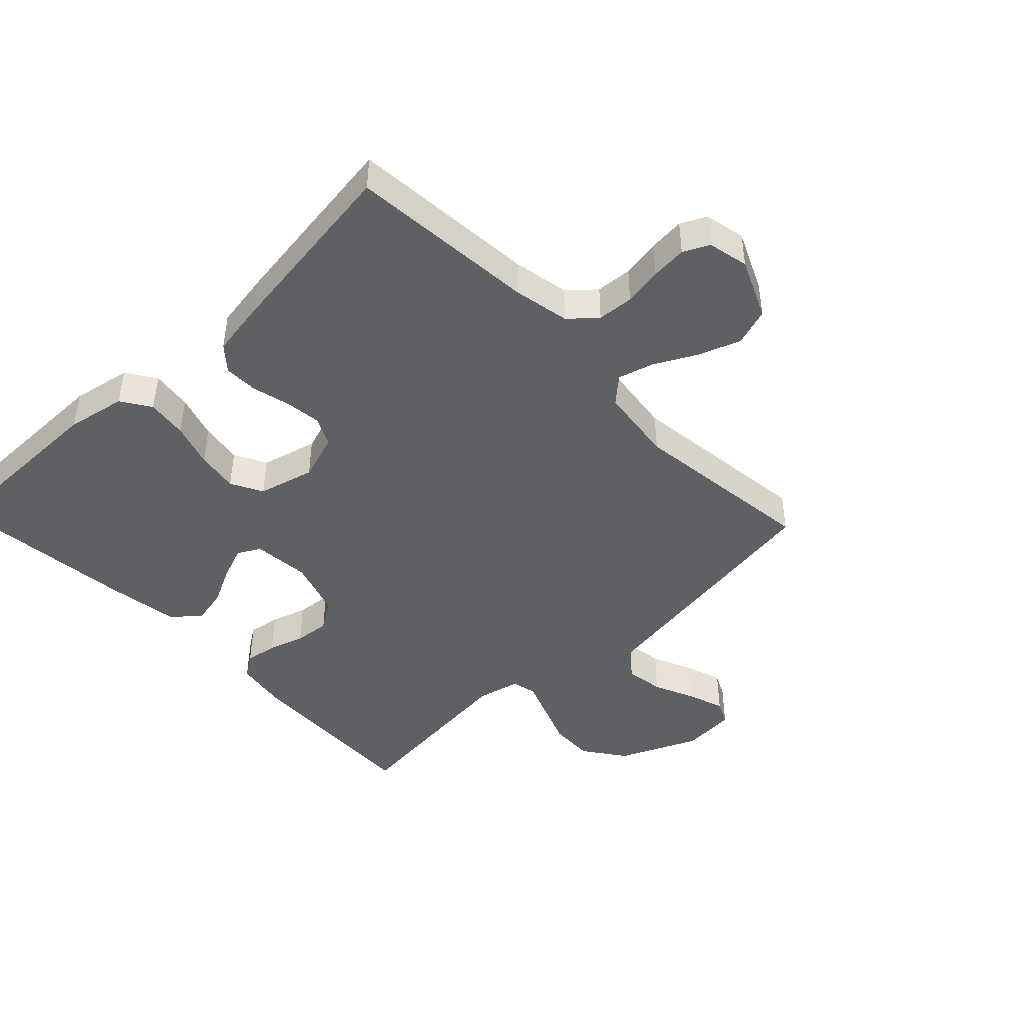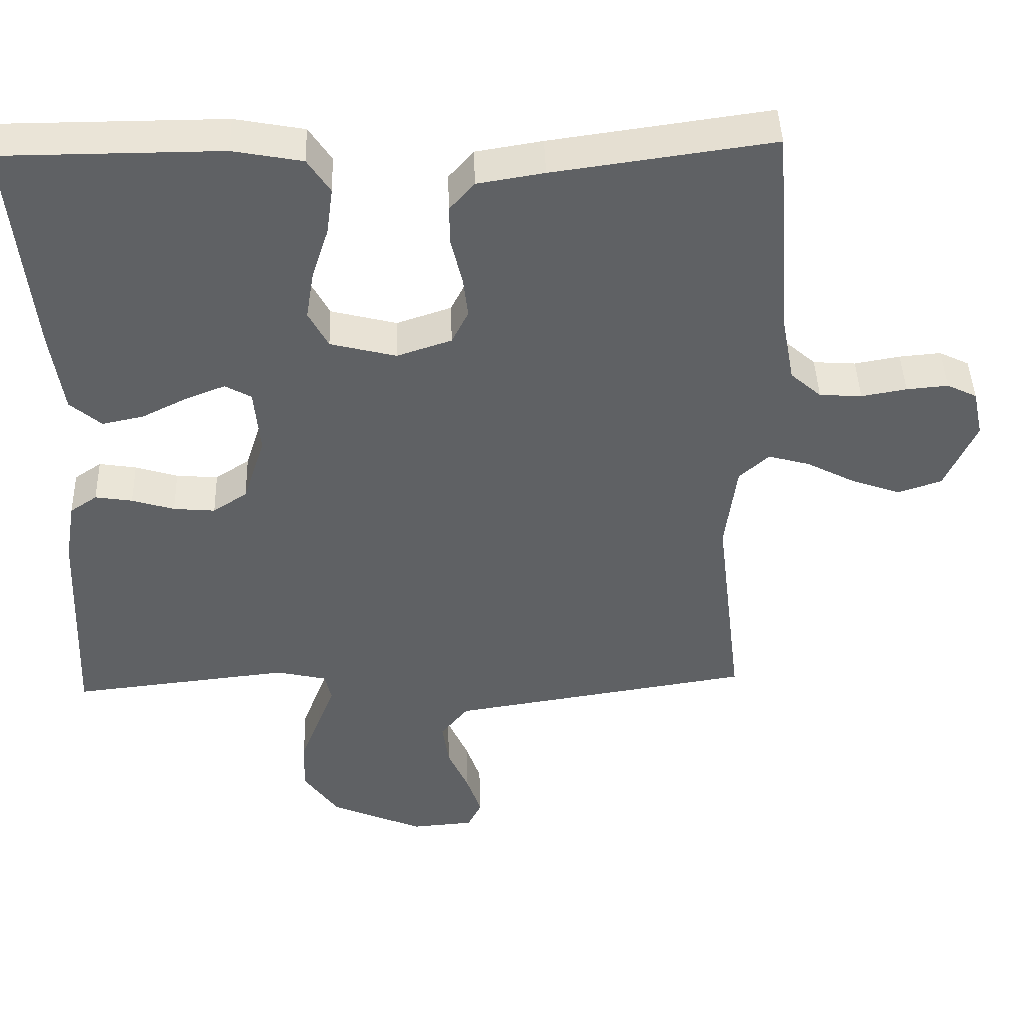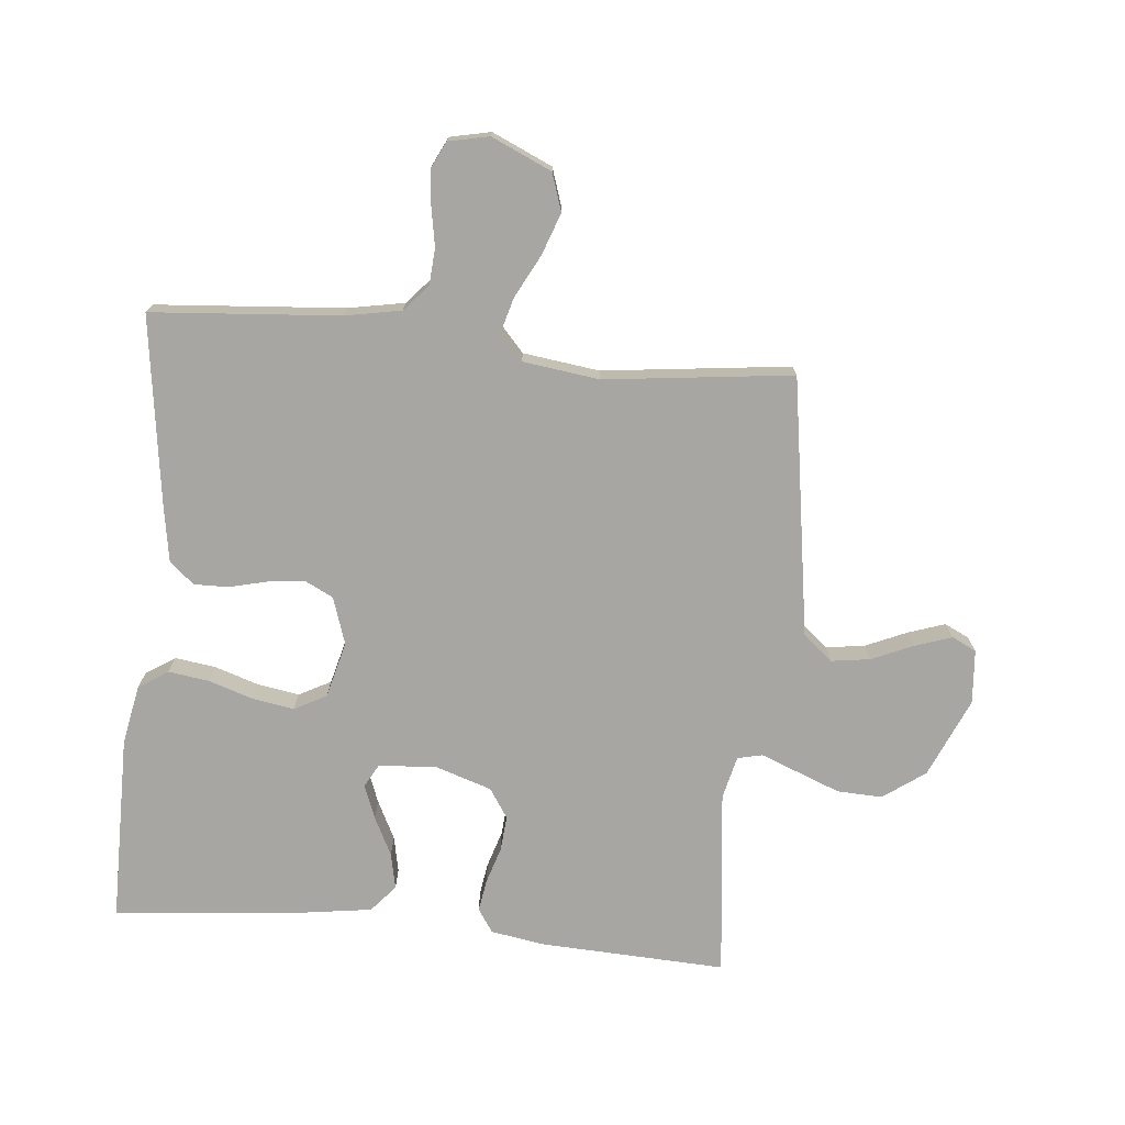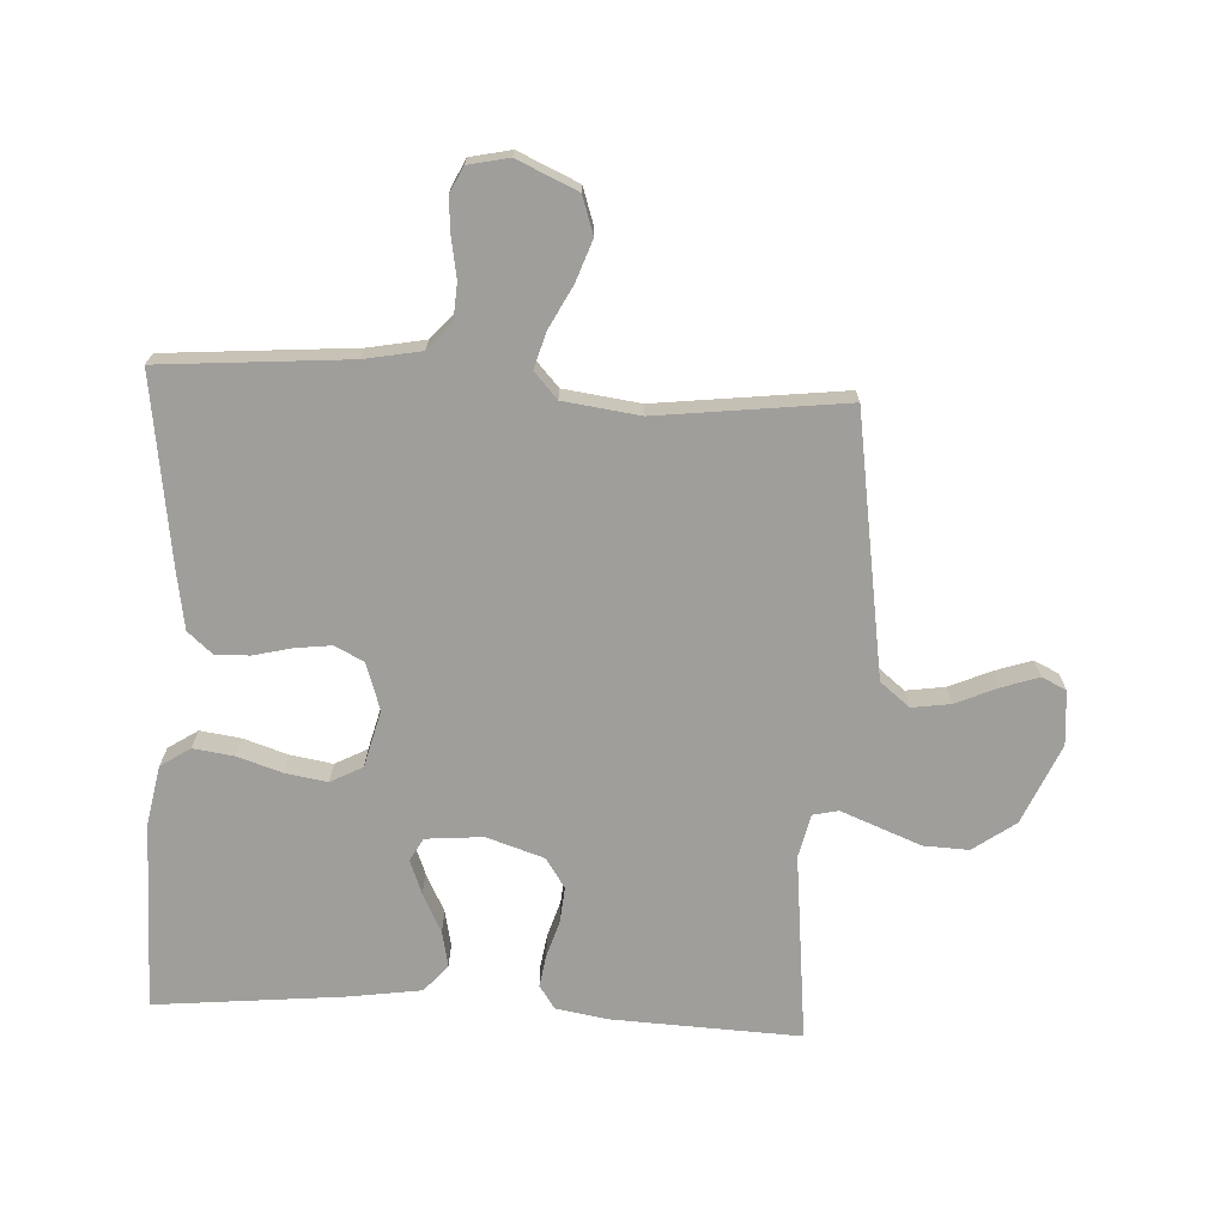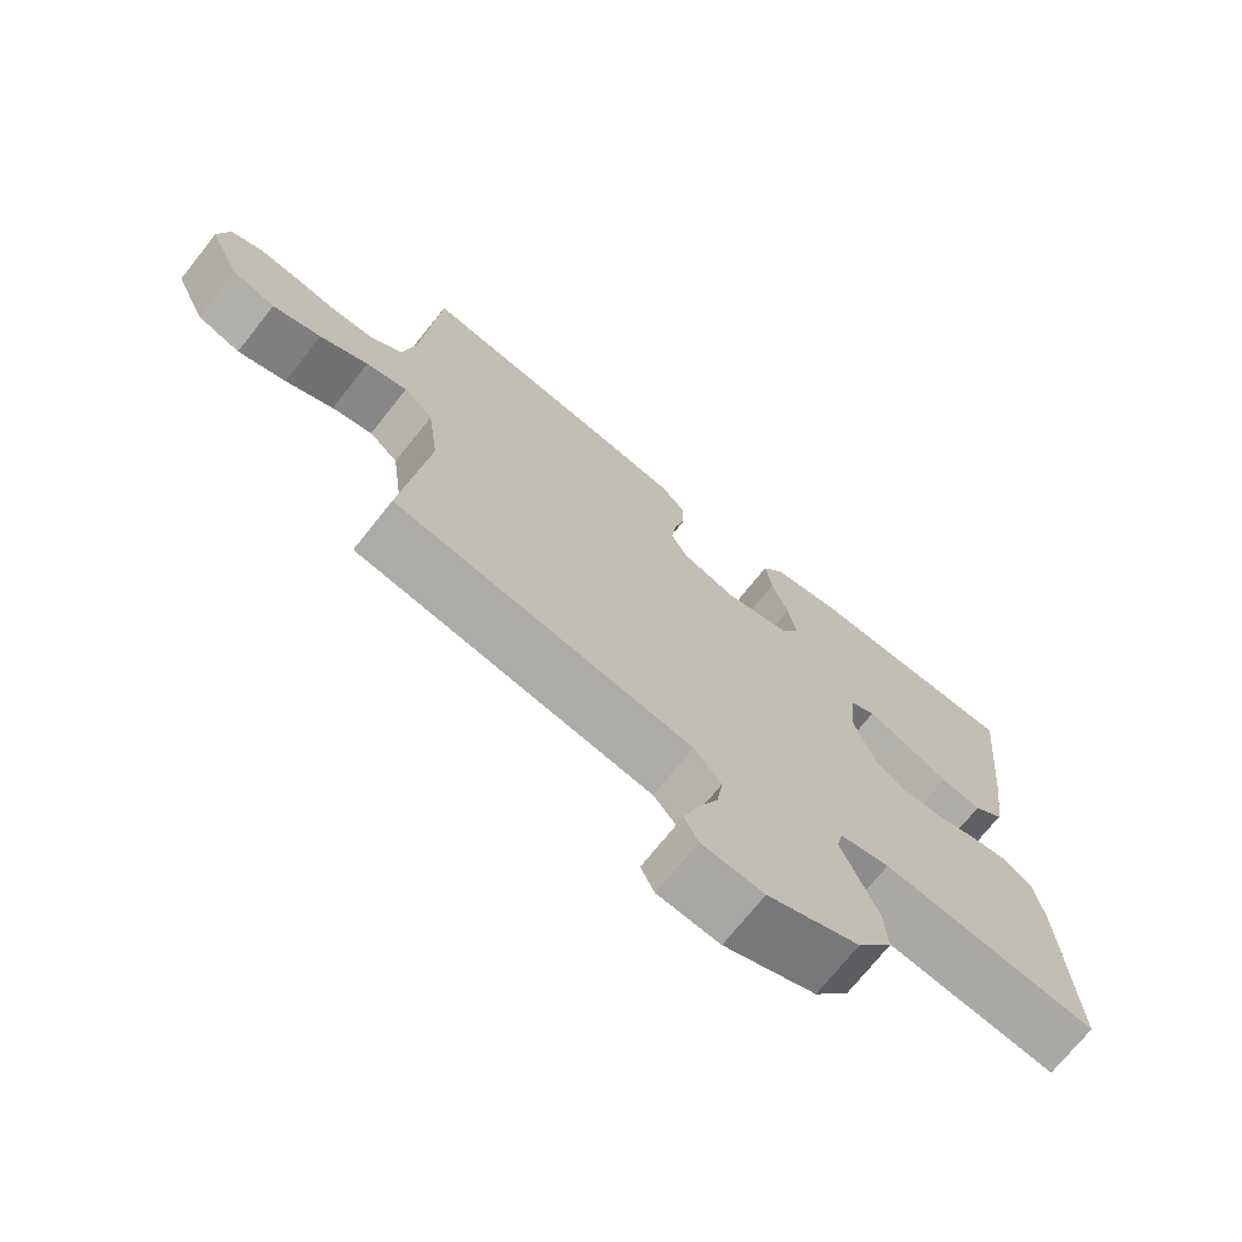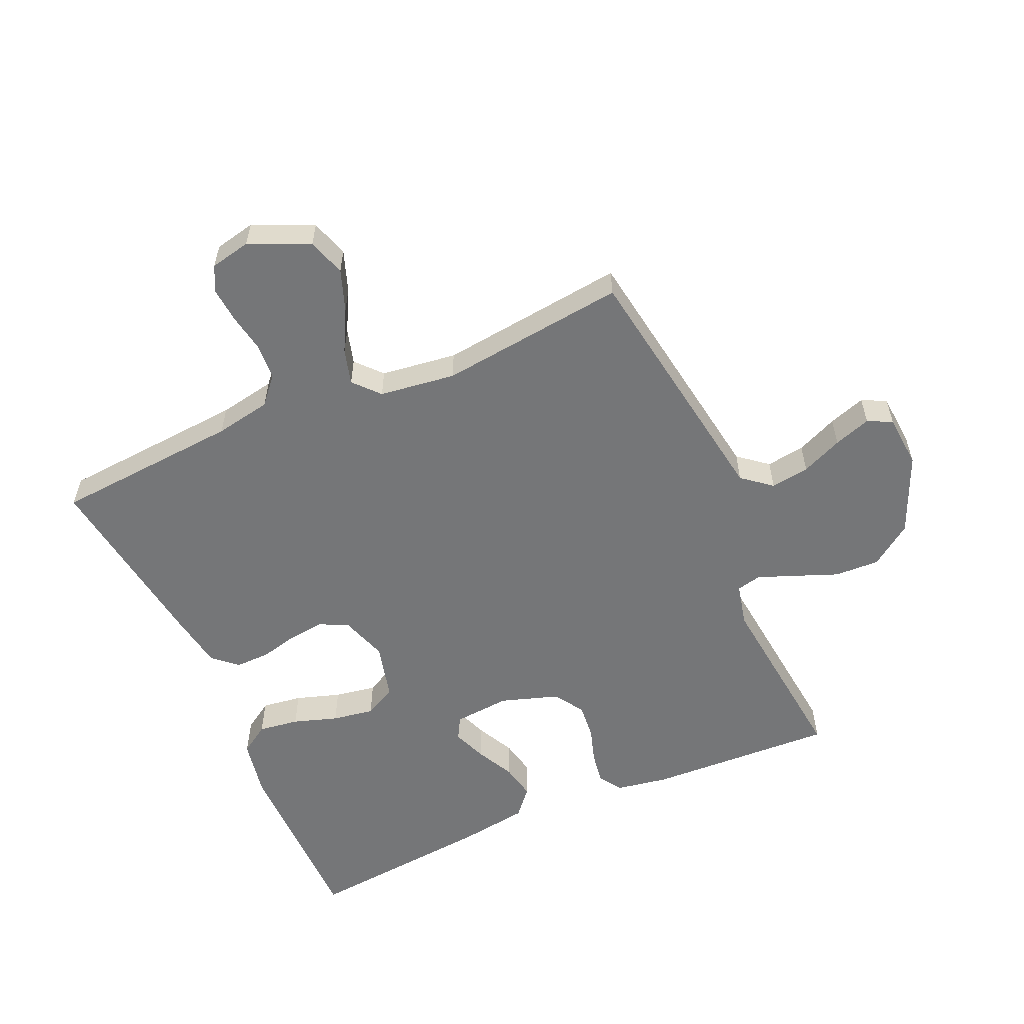
<metadata>
{"format":"obj","ext":"obj","renderer":"f3d","projection":"perspective","resolution":1024,"background":"white","views":[{"elev":-44.5,"azim":43.6,"up":"+Y"},{"elev":43.7,"azim":-1.8,"up":"+Z"},{"elev":-74.1,"azim":84.4,"up":"+Y"},{"elev":-70.8,"azim":86.9,"up":"+Y"},{"elev":-72.2,"azim":141.4,"up":"+Z"},{"elev":-56.8,"azim":113.8,"up":"+Y"}]}
</metadata>
<code>
v 0.5 0.07 -0.5
v 0.2 0.07 -0.547
v 0.085 0.07 -0.565
v 0.047 0.07 -0.612
v 0.056 0.07 -0.674
v 0.085 0.07 -0.74
v 0.105 0.07 -0.799
v 0.086 0.07 -0.838
v 0 0.07 -0.845
v -0.127 0.07 -0.79
v -0.175 0.07 -0.723
v -0.172 0.07 -0.651
v -0.145 0.07 -0.582
v -0.122 0.07 -0.523
v -0.131 0.07 -0.483
v -0.2 0.07 -0.467
v -0.5 0.07 -0.5
v -0.487 0.07 -0.2
v -0.473 0.07 -0.117
v -0.436 0.07 -0.092
v -0.385 0.07 -0.1
v -0.327 0.07 -0.118
v -0.27 0.07 -0.123
v -0.223 0.07 -0.092
v -0.193 0.07 0
v -0.201 0.07 0.091
v -0.237 0.07 0.111
v -0.291 0.07 0.09
v -0.353 0.07 0.059
v -0.41 0.07 0.047
v -0.453 0.07 0.084
v -0.47 0.07 0.2
v -0.5 0.07 0.5
v -0.2 0.07 0.501
v -0.105 0.07 0.483
v -0.074 0.07 0.436
v -0.083 0.07 0.371
v -0.106 0.07 0.3
v -0.117 0.07 0.233
v -0.09 0.07 0.182
v 0 0.07 0.159
v 0.075 0.07 0.184
v 0.098 0.07 0.23
v 0.091 0.07 0.288
v 0.076 0.07 0.349
v 0.075 0.07 0.404
v 0.109 0.07 0.443
v 0.2 0.07 0.458
v 0.5 0.07 0.5
v 0.524 0.07 0.2
v 0.541 0.07 0.11
v 0.583 0.07 0.073
v 0.641 0.07 0.069
v 0.703 0.07 0.08
v 0.76 0.07 0.085
v 0.801 0.07 0.065
v 0.815 0.07 0
v 0.772 0.07 -0.096
v 0.712 0.07 -0.116
v 0.645 0.07 -0.092
v 0.578 0.07 -0.057
v 0.521 0.07 -0.041
v 0.48 0.07 -0.078
v 0.464 0.07 -0.2
v 0.5 0 -0.5
v 0.2 0 -0.547
v 0.085 0 -0.565
v 0.047 0 -0.612
v 0.056 0 -0.674
v 0.085 0 -0.74
v 0.105 0 -0.799
v 0.086 0 -0.838
v 0 0 -0.845
v -0.127 0 -0.79
v -0.175 0 -0.723
v -0.172 0 -0.651
v -0.145 0 -0.582
v -0.122 0 -0.523
v -0.131 0 -0.483
v -0.2 0 -0.467
v -0.5 0 -0.5
v -0.487 0 -0.2
v -0.473 0 -0.117
v -0.436 0 -0.092
v -0.385 0 -0.1
v -0.327 0 -0.118
v -0.27 0 -0.123
v -0.223 0 -0.092
v -0.193 0 0
v -0.201 0 0.091
v -0.237 0 0.111
v -0.291 0 0.09
v -0.353 0 0.059
v -0.41 0 0.047
v -0.453 0 0.084
v -0.47 0 0.2
v -0.5 0 0.5
v -0.2 0 0.501
v -0.105 0 0.483
v -0.074 0 0.436
v -0.083 0 0.371
v -0.106 0 0.3
v -0.117 0 0.233
v -0.09 0 0.182
v 0 0 0.159
v 0.075 0 0.184
v 0.098 0 0.23
v 0.091 0 0.288
v 0.076 0 0.349
v 0.075 0 0.404
v 0.109 0 0.443
v 0.2 0 0.458
v 0.5 0 0.5
v 0.524 0 0.2
v 0.541 0 0.11
v 0.583 0 0.073
v 0.641 0 0.069
v 0.703 0 0.08
v 0.76 0 0.085
v 0.801 0 0.065
v 0.815 0 0
v 0.772 0 -0.096
v 0.712 0 -0.116
v 0.645 0 -0.092
v 0.578 0 -0.057
v 0.521 0 -0.041
v 0.48 0 -0.078
v 0.464 0 -0.2
f 58 59 60 61
f 58 61 62
f 57 58 62
f 56 57 62
f 53 54 55 56
f 53 56 62
f 52 53 62 63
f 47 48 49 50
f 47 50 51
f 44 45 46 47
f 43 44 47 51
f 42 43 51 52
f 35 36 37 38
f 35 38 39
f 34 35 39
f 33 34 39
f 32 33 39 40
f 28 29 30 31
f 27 28 31 32
f 19 20 21 22
f 19 22 23
f 16 17 18 19
f 15 16 19 23
f 10 11 12 13
f 10 13 14
f 9 10 14
f 8 9 14 15
f 5 6 7 8
f 64 1 2 3
f 63 64 3
f 41 42 52 63
f 41 63 3
f 27 32 40 41
f 26 27 41
f 25 26 41 3
f 24 25 3 4
f 23 24 4 5
f 5 8 15 23
f 125 124 123 122
f 126 125 122
f 126 122 121
f 126 121 120
f 120 119 118 117
f 126 120 117
f 127 126 117 116
f 114 113 112 111
f 115 114 111
f 111 110 109 108
f 115 111 108 107
f 116 115 107 106
f 102 101 100 99
f 103 102 99
f 103 99 98
f 103 98 97
f 104 103 97 96
f 95 94 93 92
f 96 95 92 91
f 86 85 84 83
f 87 86 83
f 83 82 81 80
f 87 83 80 79
f 77 76 75 74
f 78 77 74
f 78 74 73
f 79 78 73 72
f 72 71 70 69
f 67 66 65 128
f 67 128 127
f 127 116 106 105
f 67 127 105
f 105 104 96 91
f 105 91 90
f 67 105 90 89
f 68 67 89 88
f 69 68 88 87
f 87 79 72 69
f 1 65 66 2
f 2 66 67 3
f 3 67 68 4
f 4 68 69 5
f 5 69 70 6
f 6 70 71 7
f 7 71 72 8
f 8 72 73 9
f 9 73 74 10
f 10 74 75 11
f 11 75 76 12
f 12 76 77 13
f 13 77 78 14
f 14 78 79 15
f 15 79 80 16
f 16 80 81 17
f 17 81 82 18
f 18 82 83 19
f 19 83 84 20
f 20 84 85 21
f 21 85 86 22
f 22 86 87 23
f 23 87 88 24
f 24 88 89 25
f 25 89 90 26
f 26 90 91 27
f 27 91 92 28
f 28 92 93 29
f 29 93 94 30
f 30 94 95 31
f 31 95 96 32
f 32 96 97 33
f 33 97 98 34
f 34 98 99 35
f 35 99 100 36
f 36 100 101 37
f 37 101 102 38
f 38 102 103 39
f 39 103 104 40
f 40 104 105 41
f 41 105 106 42
f 42 106 107 43
f 43 107 108 44
f 44 108 109 45
f 45 109 110 46
f 46 110 111 47
f 47 111 112 48
f 48 112 113 49
f 49 113 114 50
f 50 114 115 51
f 51 115 116 52
f 52 116 117 53
f 53 117 118 54
f 54 118 119 55
f 55 119 120 56
f 56 120 121 57
f 57 121 122 58
f 58 122 123 59
f 59 123 124 60
f 60 124 125 61
f 61 125 126 62
f 62 126 127 63
f 63 127 128 64
f 64 128 65 1

</code>
